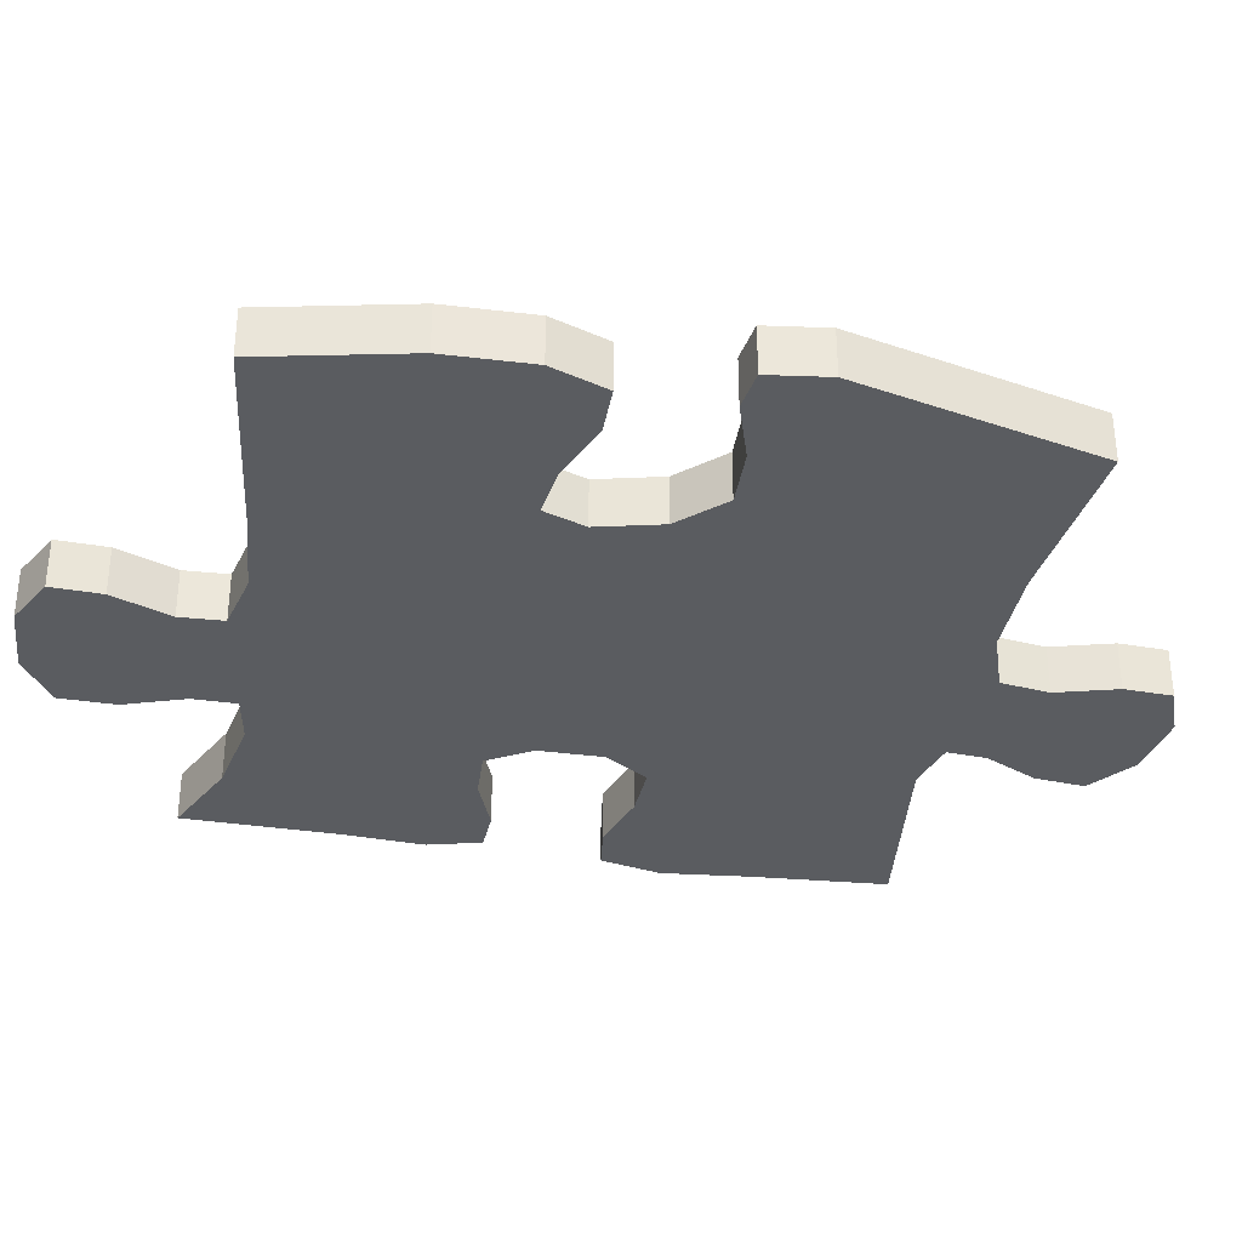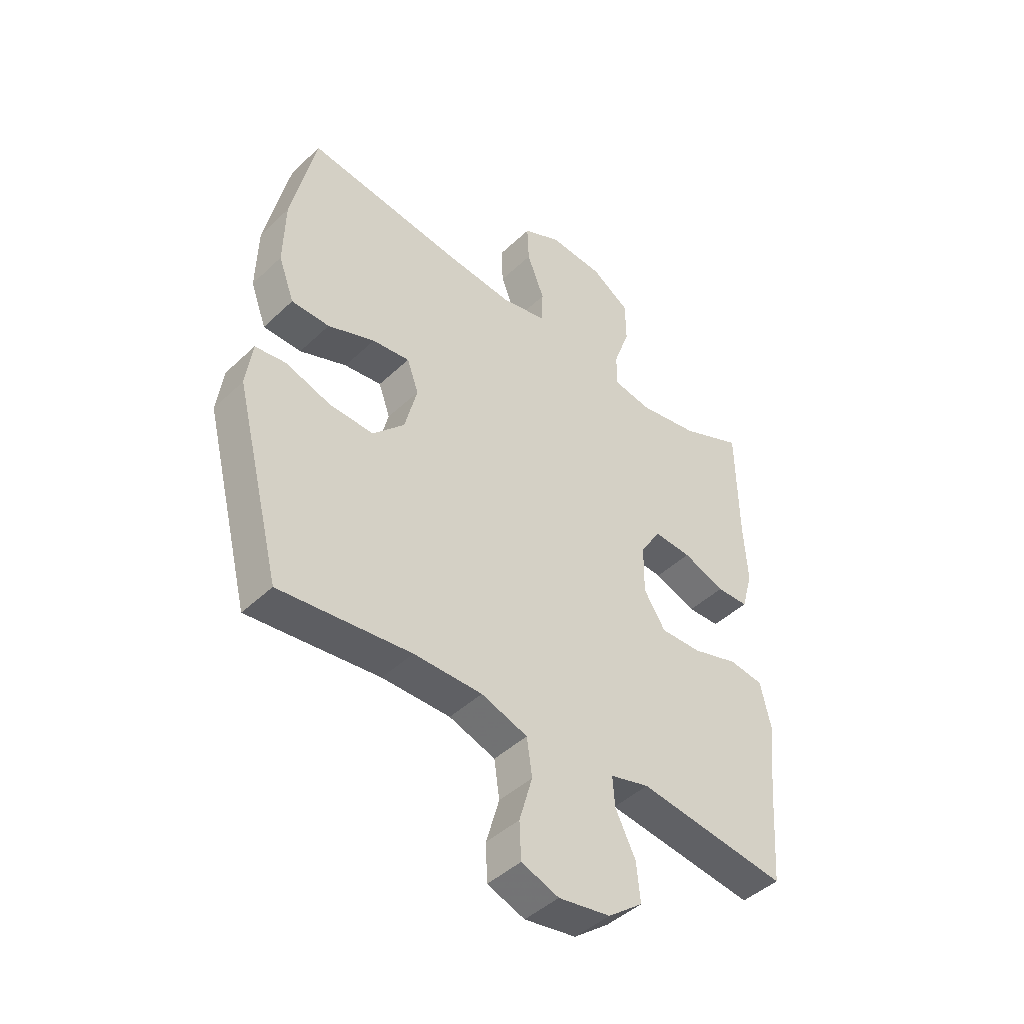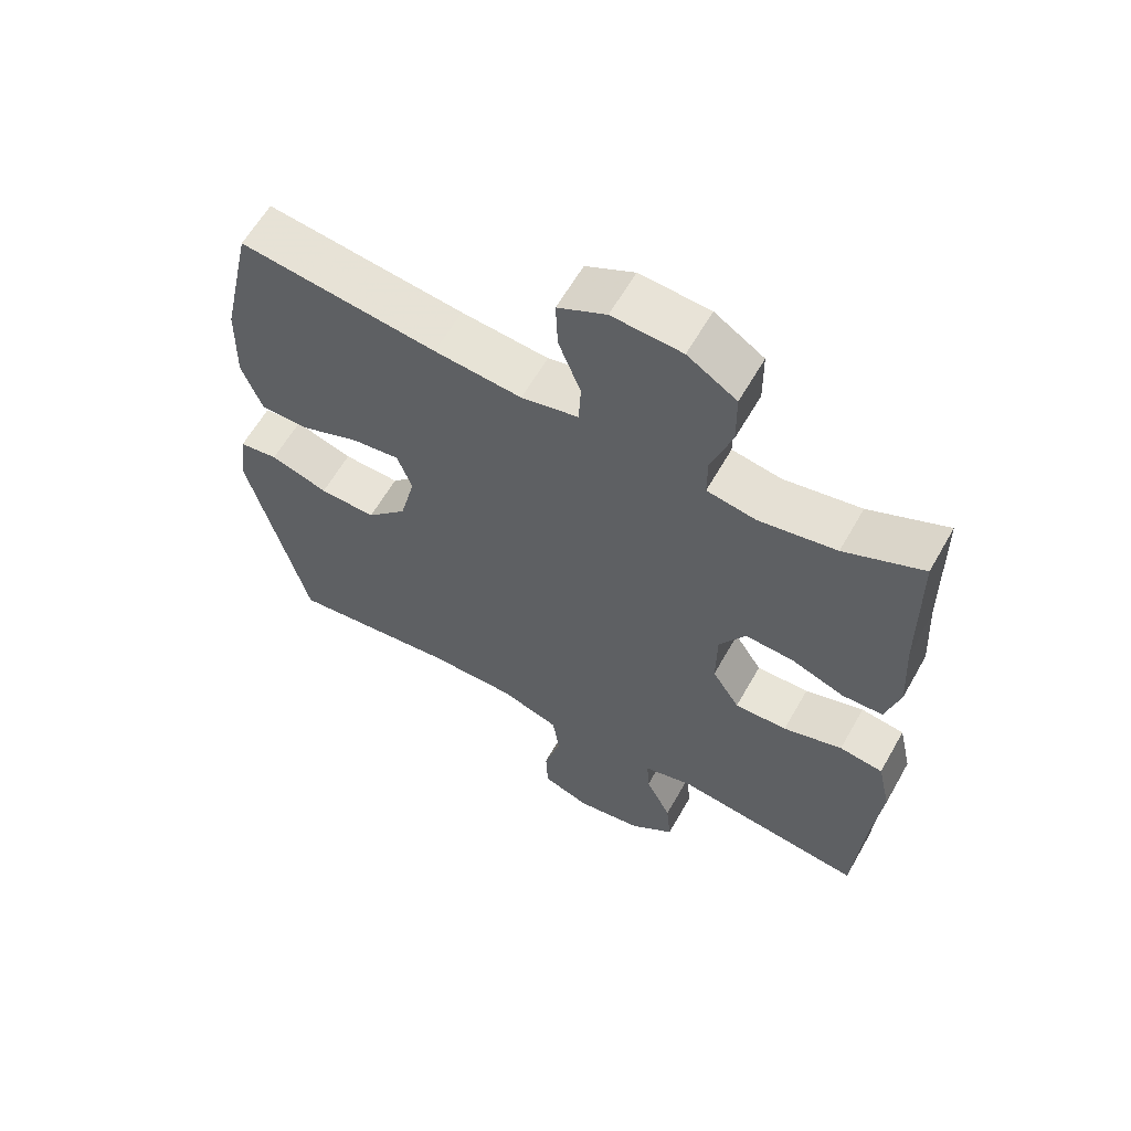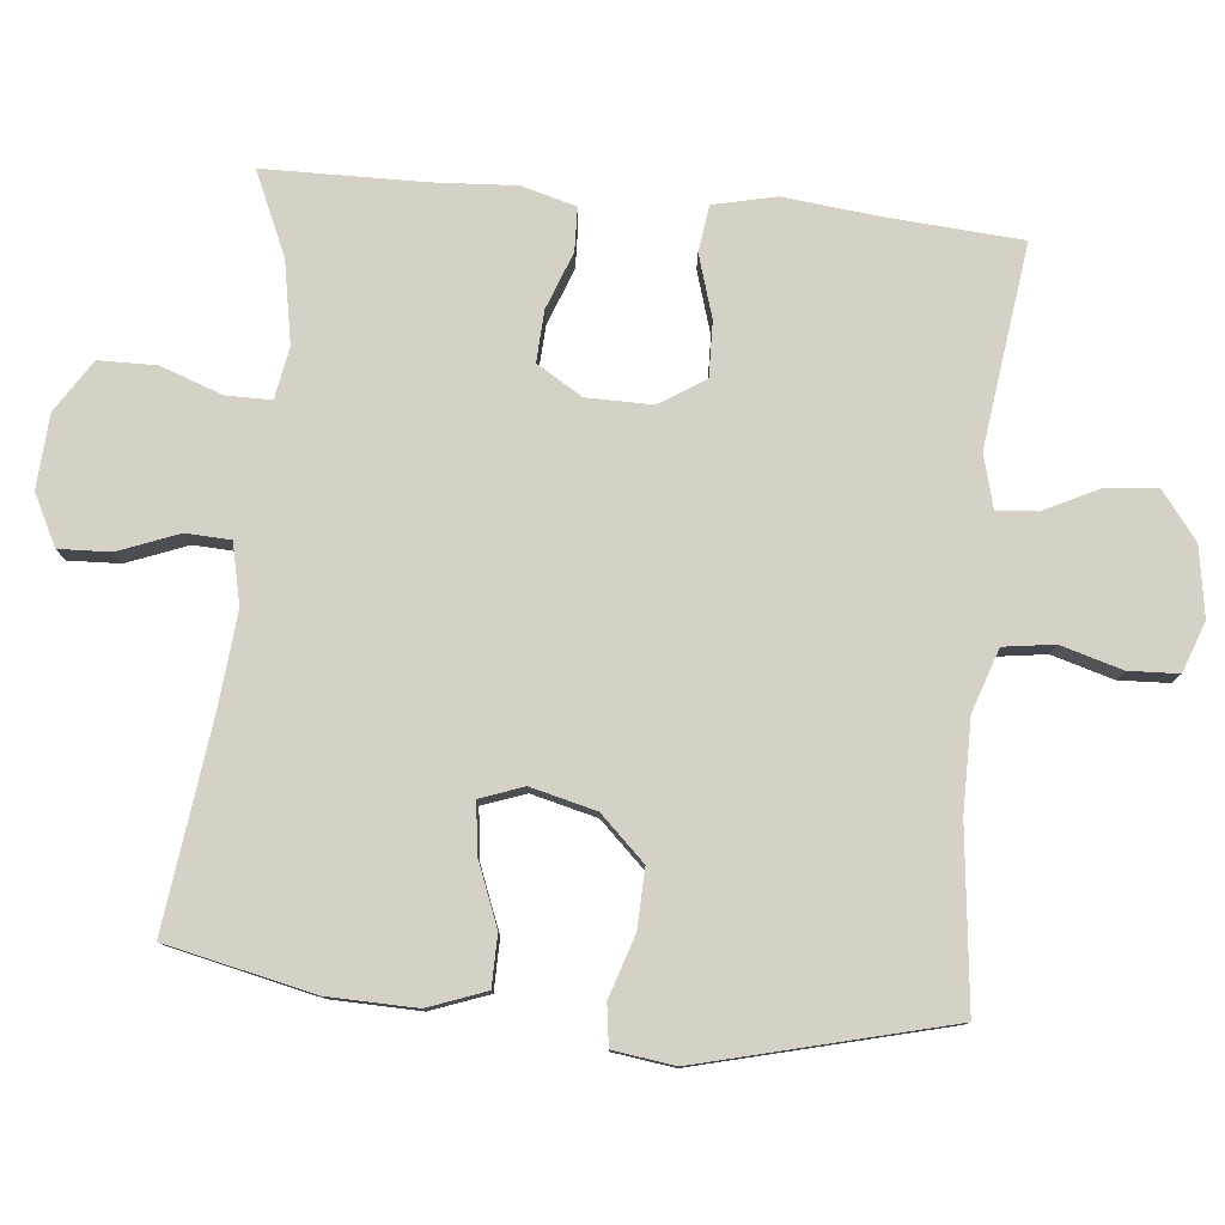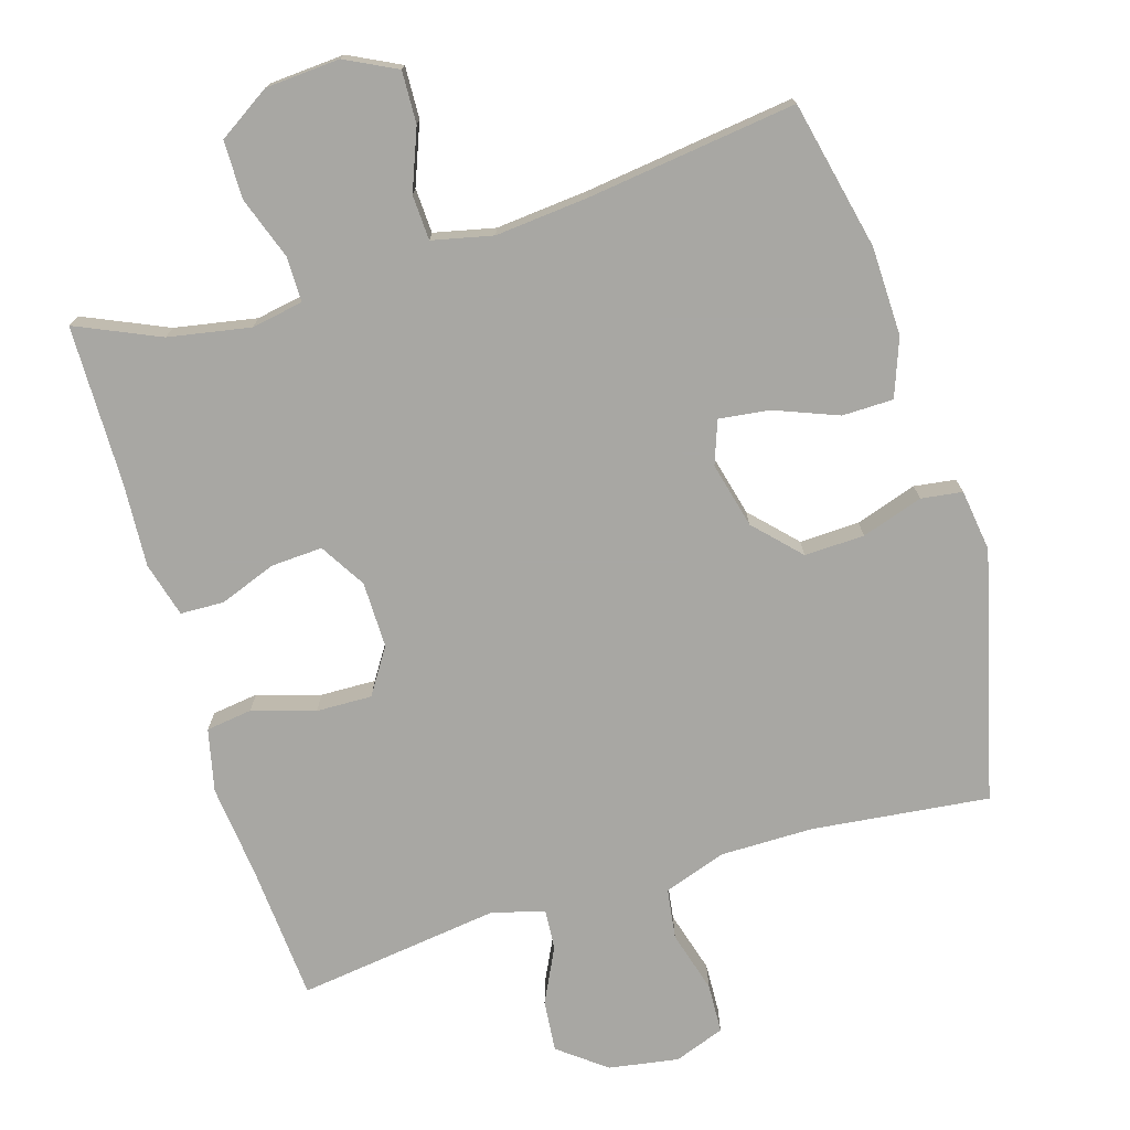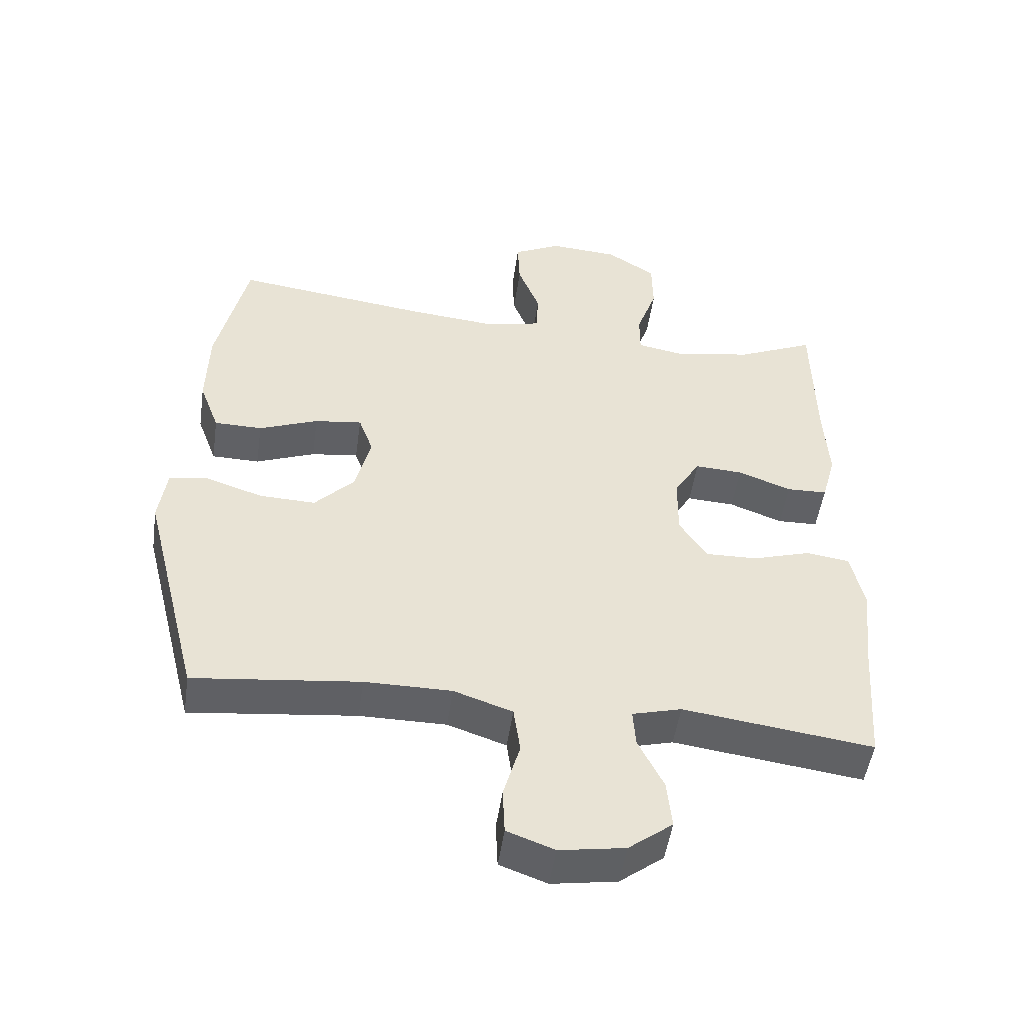
<metadata>
{"format":"obj","ext":"obj","renderer":"f3d","projection":"perspective","resolution":1024,"background":"white","views":[{"elev":-34.3,"azim":79.3,"up":"+Y"},{"elev":-44.9,"azim":137.5,"up":"+Z"},{"elev":61.2,"azim":-150.5,"up":"+Z"},{"elev":79.0,"azim":95.6,"up":"+Y"},{"elev":-74.5,"azim":16.9,"up":"+Y"},{"elev":-49.9,"azim":171.9,"up":"+Z"}]}
</metadata>
<code>
v 0.5 0.07 -0.5
v 0.251 0.07 -0.472
v 0.121 0.07 -0.472
v 0.033 0.07 -0.502
v 0.023 0.07 -0.573
v 0.048 0.07 -0.66
v 0.045 0.07 -0.73
v -0.026 0.07 -0.756
v -0.124 0.07 -0.74
v -0.19 0.07 -0.689
v -0.183 0.07 -0.616
v -0.145 0.07 -0.539
v -0.141 0.07 -0.482
v -0.215 0.07 -0.462
v -0.5 0.07 -0.5
v -0.514 0.07 -0.307
v -0.528 0.07 -0.176
v -0.508 0.07 -0.088
v -0.443 0.07 -0.079
v -0.355 0.07 -0.106
v -0.277 0.07 -0.108
v -0.236 0.07 -0.044
v -0.237 0.07 0.049
v -0.276 0.07 0.113
v -0.348 0.07 0.109
v -0.428 0.07 0.079
v -0.489 0.07 0.081
v -0.51 0.07 0.158
v -0.503 0.07 0.276
v -0.5 0.07 0.5
v -0.383 0.07 0.448
v -0.268 0.07 0.427
v -0.195 0.07 0.44
v -0.195 0.07 0.503
v -0.226 0.07 0.591
v -0.225 0.07 0.672
v -0.152 0.07 0.719
v -0.048 0.07 0.726
v 0.024 0.07 0.69
v 0.021 0.07 0.617
v -0.012 0.07 0.532
v -0.009 0.07 0.469
v 0.076 0.07 0.45
v 0.206 0.07 0.462
v 0.5 0.07 0.5
v 0.546 0.07 0.292
v 0.549 0.07 0.167
v 0.519 0.07 0.086
v 0.447 0.07 0.085
v 0.358 0.07 0.12
v 0.287 0.07 0.129
v 0.265 0.07 0.068
v 0.288 0.07 -0.024
v 0.348 0.07 -0.087
v 0.432 0.07 -0.084
v 0.518 0.07 -0.056
v 0.576 0.07 -0.064
v 0.588 0.07 -0.151
v 0.5 0 -0.5
v 0.251 0 -0.472
v 0.121 0 -0.472
v 0.033 0 -0.502
v 0.023 0 -0.573
v 0.048 0 -0.66
v 0.045 0 -0.73
v -0.026 0 -0.756
v -0.124 0 -0.74
v -0.19 0 -0.689
v -0.183 0 -0.616
v -0.145 0 -0.539
v -0.141 0 -0.482
v -0.215 0 -0.462
v -0.5 0 -0.5
v -0.514 0 -0.307
v -0.528 0 -0.176
v -0.508 0 -0.088
v -0.443 0 -0.079
v -0.355 0 -0.106
v -0.277 0 -0.108
v -0.236 0 -0.044
v -0.237 0 0.049
v -0.276 0 0.113
v -0.348 0 0.109
v -0.428 0 0.079
v -0.489 0 0.081
v -0.51 0 0.158
v -0.503 0 0.276
v -0.5 0 0.5
v -0.383 0 0.448
v -0.268 0 0.427
v -0.195 0 0.44
v -0.195 0 0.503
v -0.226 0 0.591
v -0.225 0 0.672
v -0.152 0 0.719
v -0.048 0 0.726
v 0.024 0 0.69
v 0.021 0 0.617
v -0.012 0 0.532
v -0.009 0 0.469
v 0.076 0 0.45
v 0.206 0 0.462
v 0.5 0 0.5
v 0.546 0 0.292
v 0.549 0 0.167
v 0.519 0 0.086
v 0.447 0 0.085
v 0.358 0 0.12
v 0.287 0 0.129
v 0.265 0 0.068
v 0.288 0 -0.024
v 0.348 0 -0.087
v 0.432 0 -0.084
v 0.518 0 -0.056
v 0.576 0 -0.064
v 0.588 0 -0.151
f 55 56 57 58
f 54 55 58 1
f 53 54 1 2
f 52 53 2 3
f 47 48 49 50
f 47 50 51
f 44 45 46 47
f 43 44 47 51
f 42 43 51 52
f 38 39 40 41
f 38 41 42
f 37 38 42
f 34 35 36 37
f 33 34 37 42
f 32 33 42 52
f 29 30 31
f 25 26 27 28
f 24 25 28 29
f 17 18 19 20
f 16 17 20 21
f 14 15 16 21
f 13 14 21 22
f 9 10 11 12
f 9 12 13
f 8 9 13
f 5 6 7 8
f 4 5 8 13
f 24 29 31 32
f 23 24 32 52
f 13 22 23 52
f 3 4 13 52
f 116 115 114 113
f 59 116 113 112
f 60 59 112 111
f 61 60 111 110
f 108 107 106 105
f 109 108 105
f 105 104 103 102
f 109 105 102 101
f 110 109 101 100
f 99 98 97 96
f 100 99 96
f 100 96 95
f 95 94 93 92
f 100 95 92 91
f 110 100 91 90
f 89 88 87
f 86 85 84 83
f 87 86 83 82
f 78 77 76 75
f 79 78 75 74
f 79 74 73 72
f 80 79 72 71
f 70 69 68 67
f 71 70 67
f 71 67 66
f 66 65 64 63
f 71 66 63 62
f 90 89 87 82
f 110 90 82 81
f 110 81 80 71
f 110 71 62 61
f 1 59 60 2
f 2 60 61 3
f 3 61 62 4
f 4 62 63 5
f 5 63 64 6
f 6 64 65 7
f 7 65 66 8
f 8 66 67 9
f 9 67 68 10
f 10 68 69 11
f 11 69 70 12
f 12 70 71 13
f 13 71 72 14
f 14 72 73 15
f 15 73 74 16
f 16 74 75 17
f 17 75 76 18
f 18 76 77 19
f 19 77 78 20
f 20 78 79 21
f 21 79 80 22
f 22 80 81 23
f 23 81 82 24
f 24 82 83 25
f 25 83 84 26
f 26 84 85 27
f 27 85 86 28
f 28 86 87 29
f 29 87 88 30
f 30 88 89 31
f 31 89 90 32
f 32 90 91 33
f 33 91 92 34
f 34 92 93 35
f 35 93 94 36
f 36 94 95 37
f 37 95 96 38
f 38 96 97 39
f 39 97 98 40
f 40 98 99 41
f 41 99 100 42
f 42 100 101 43
f 43 101 102 44
f 44 102 103 45
f 45 103 104 46
f 46 104 105 47
f 47 105 106 48
f 48 106 107 49
f 49 107 108 50
f 50 108 109 51
f 51 109 110 52
f 52 110 111 53
f 53 111 112 54
f 54 112 113 55
f 55 113 114 56
f 56 114 115 57
f 57 115 116 58
f 58 116 59 1

</code>
